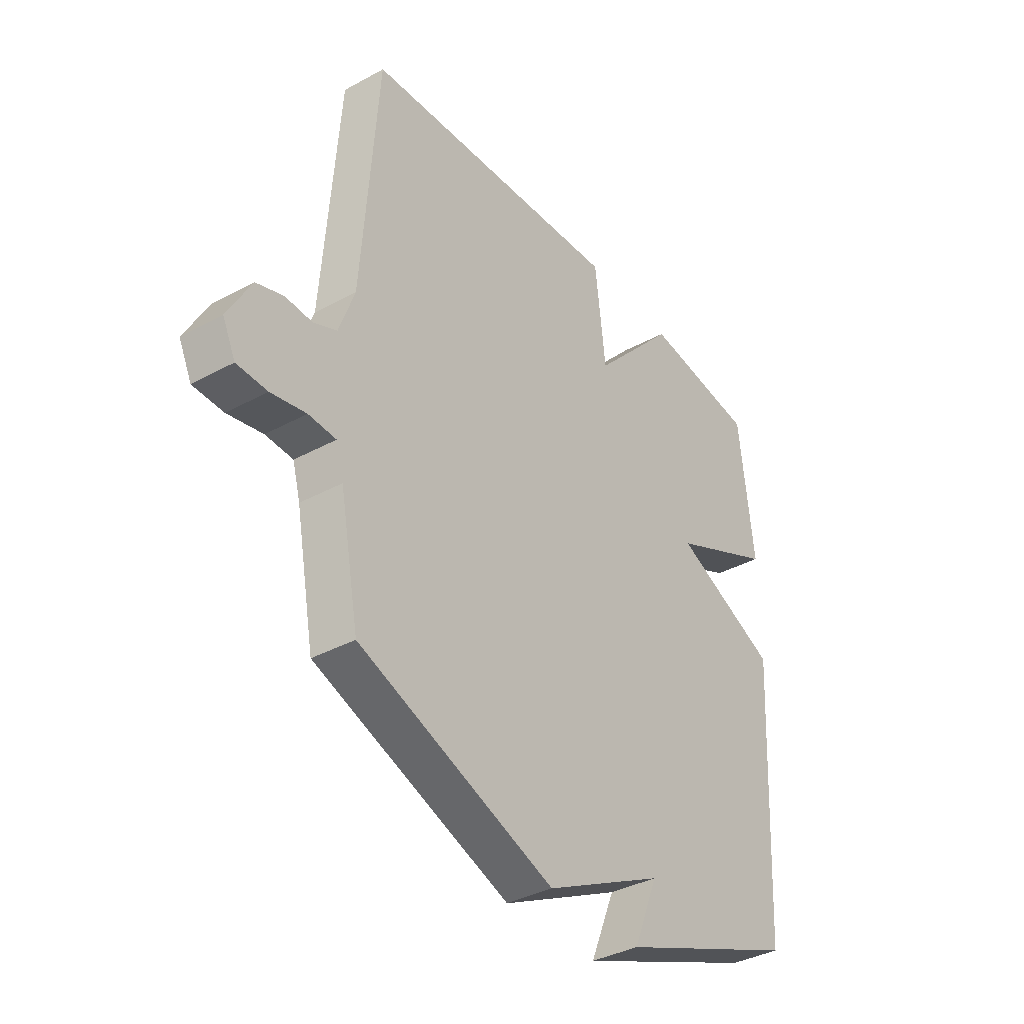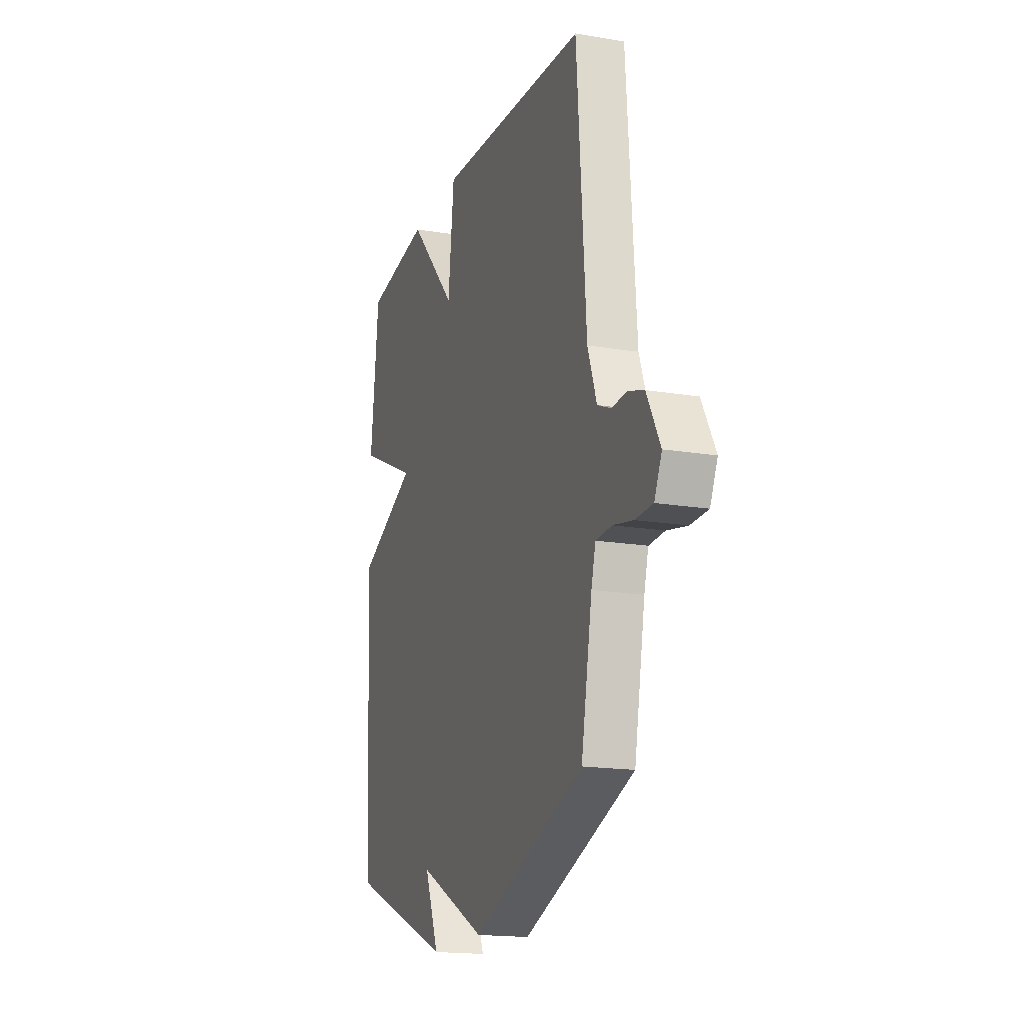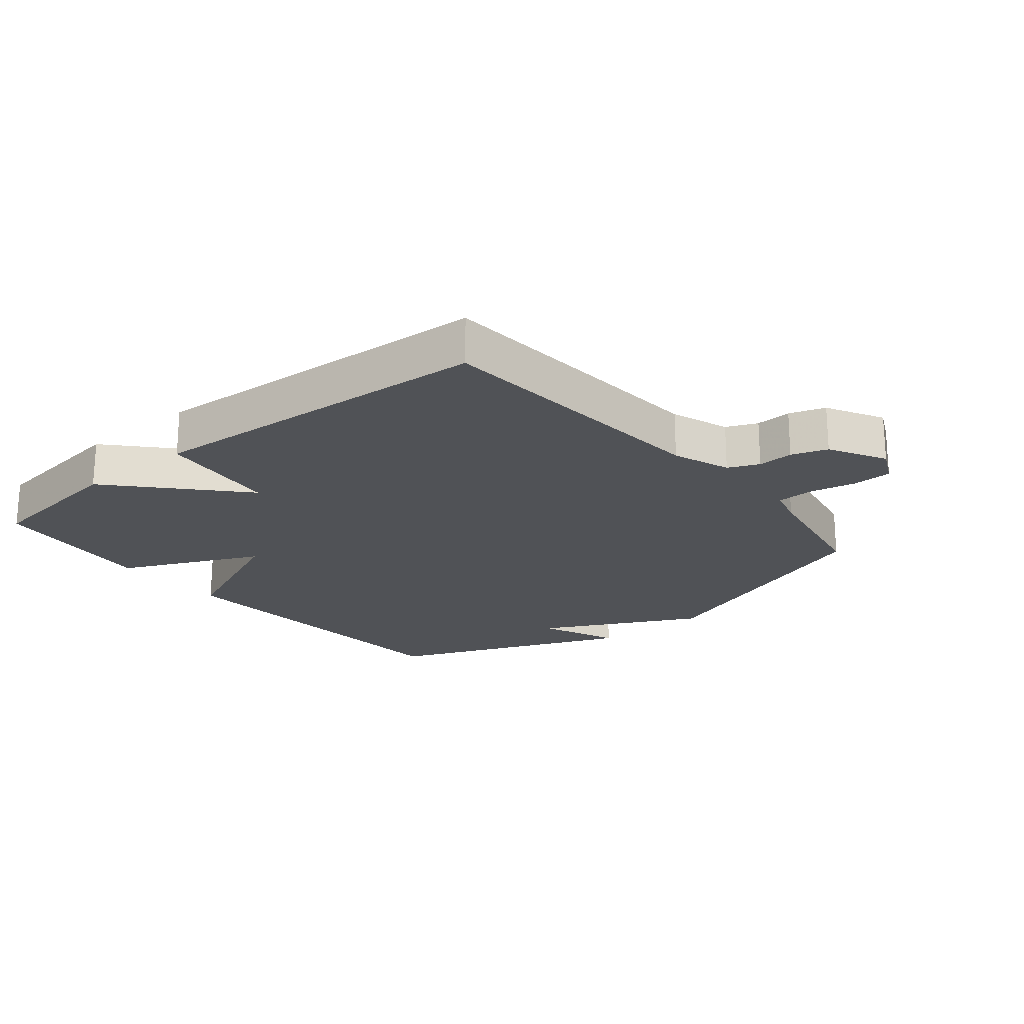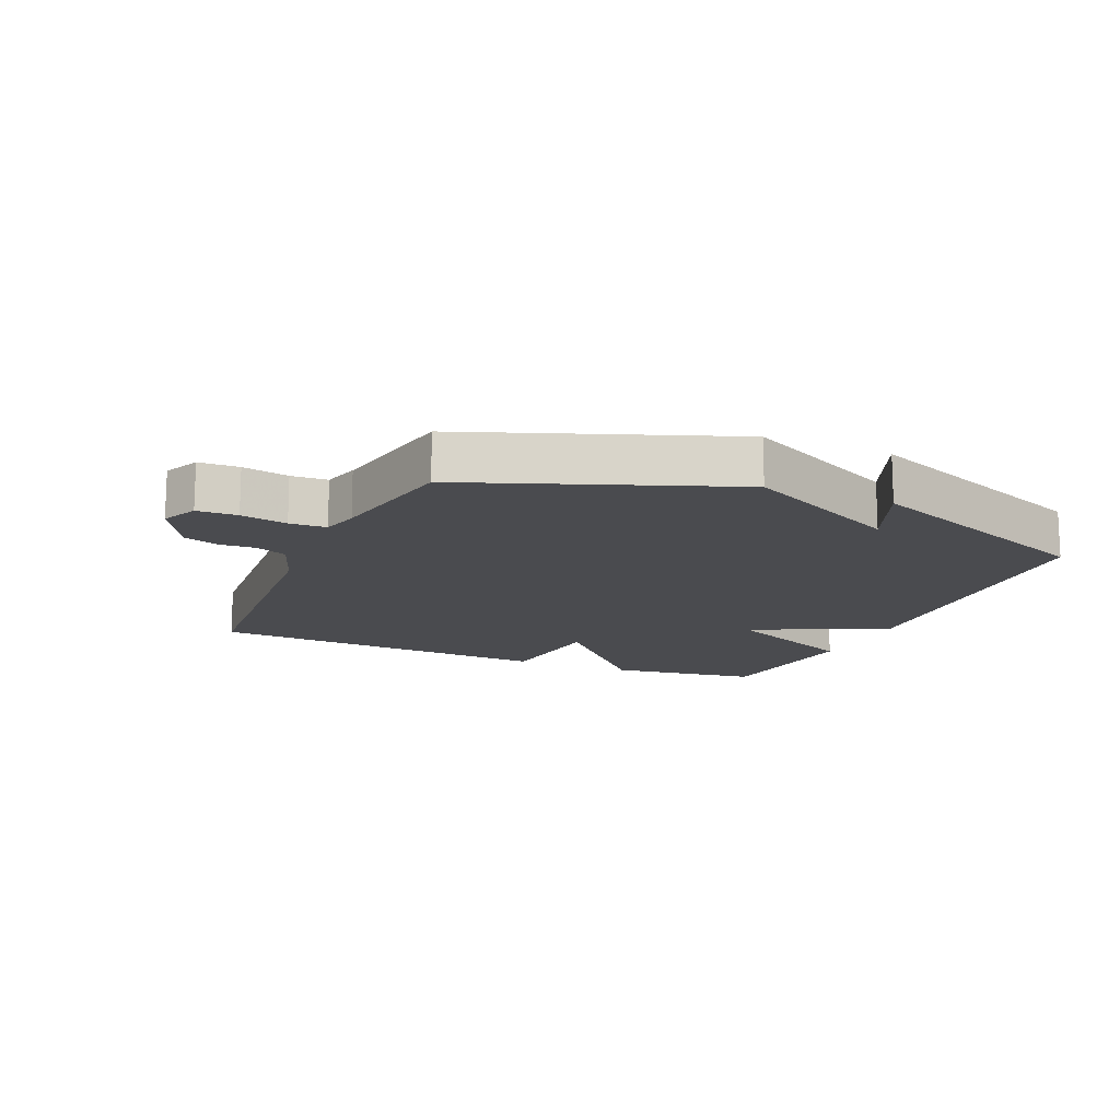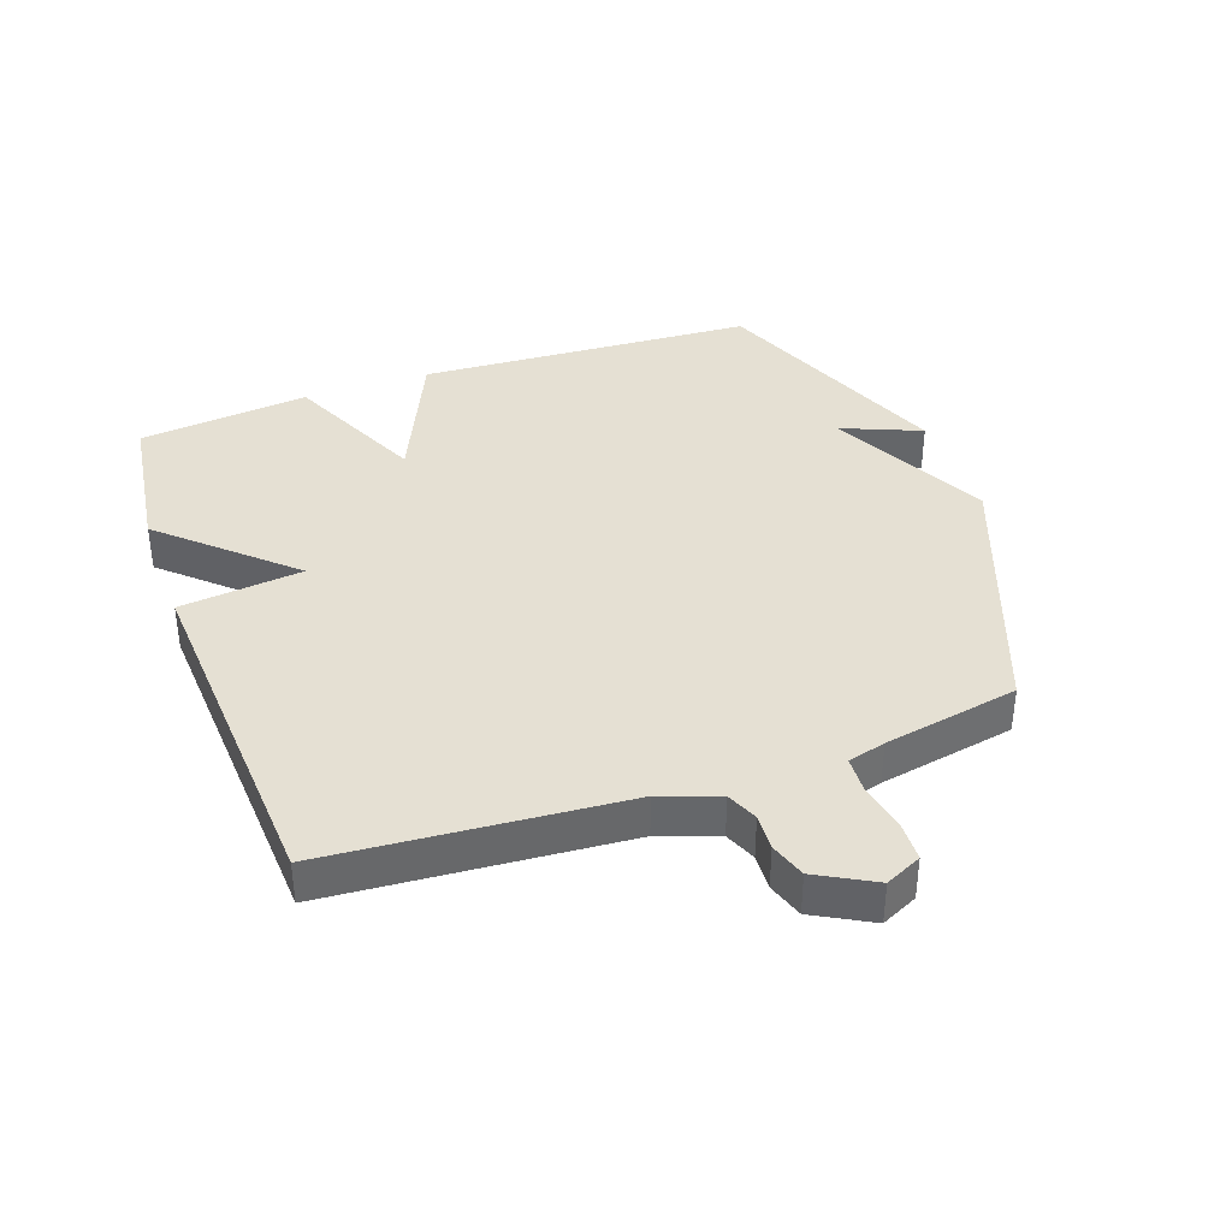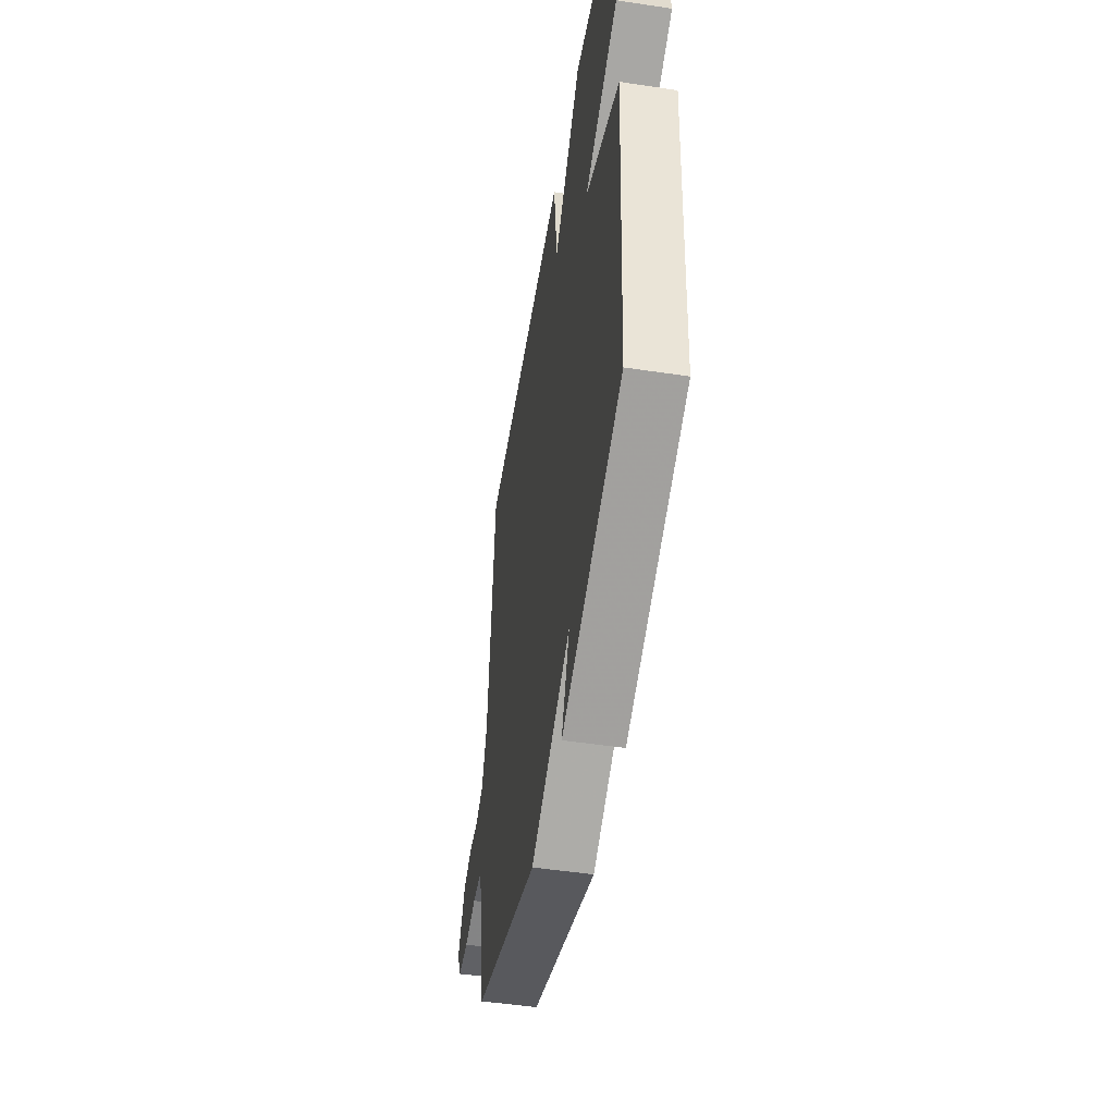
<metadata>
{"format":"obj","ext":"obj","renderer":"f3d","projection":"perspective","resolution":1024,"background":"white","views":[{"elev":-37.1,"azim":125.2,"up":"+Z"},{"elev":-17.3,"azim":71.6,"up":"+Z"},{"elev":-21.0,"azim":39.4,"up":"+Y"},{"elev":-14.3,"azim":156.6,"up":"+Y"},{"elev":38.0,"azim":70.5,"up":"+Y"},{"elev":-50.1,"azim":-99.4,"up":"+Z"}]}
</metadata>
<code>
v -0.5 0.07 -0.5
v -0.53 0.07 0.031
v -0.308 0.07 0.13
v -0.53 0.07 0.231
v -0.5 0.07 0.5
v -0.259 0.07 0.534
v -0.081 0.07 0.34
v -0.059 0.07 0.534
v 0.5 0.07 0.5
v 0.534 0.07 0.038
v 0.567 0.07 -0.054
v 0.616 0.07 -0.075
v 0.673 0.07 -0.072
v 0.73 0.07 -0.091
v 0.779 0.07 -0.181
v 0.752 0.07 -0.238
v 0.688 0.07 -0.24
v 0.614 0.07 -0.225
v 0.556 0.07 -0.228
v 0.54 0.07 -0.287
v 0.5 0.07 -0.5
v 0.086 0.07 -0.654
v -0.166 0.07 -0.528
v -0.114 0.07 -0.654
v -0.5 0 -0.5
v -0.53 0 0.031
v -0.308 0 0.13
v -0.53 0 0.231
v -0.5 0 0.5
v -0.259 0 0.534
v -0.081 0 0.34
v -0.059 0 0.534
v 0.5 0 0.5
v 0.534 0 0.038
v 0.567 0 -0.054
v 0.616 0 -0.075
v 0.673 0 -0.072
v 0.73 0 -0.091
v 0.779 0 -0.181
v 0.752 0 -0.238
v 0.688 0 -0.24
v 0.614 0 -0.225
v 0.556 0 -0.228
v 0.54 0 -0.287
v 0.5 0 -0.5
v 0.086 0 -0.654
v -0.166 0 -0.528
v -0.114 0 -0.654
f 23 24 1 2
f 23 2 3
f 22 23 3
f 21 22 3
f 20 21 3
f 19 20 3
f 3 4 5
f 19 3 5
f 18 19 5
f 16 17 18
f 15 16 18
f 14 15 18
f 13 14 18
f 12 13 18
f 11 12 18
f 10 11 18 5
f 7 8 9 10
f 7 10 5
f 5 6 7
f 26 25 48 47
f 27 26 47
f 27 47 46
f 27 46 45
f 27 45 44
f 27 44 43
f 29 28 27
f 29 27 43
f 29 43 42
f 42 41 40
f 42 40 39
f 42 39 38
f 42 38 37
f 42 37 36
f 42 36 35
f 29 42 35 34
f 34 33 32 31
f 29 34 31
f 31 30 29
f 1 25 26 2
f 2 26 27 3
f 3 27 28 4
f 4 28 29 5
f 5 29 30 6
f 6 30 31 7
f 7 31 32 8
f 8 32 33 9
f 9 33 34 10
f 10 34 35 11
f 11 35 36 12
f 12 36 37 13
f 13 37 38 14
f 14 38 39 15
f 15 39 40 16
f 16 40 41 17
f 17 41 42 18
f 18 42 43 19
f 19 43 44 20
f 20 44 45 21
f 21 45 46 22
f 22 46 47 23
f 23 47 48 24
f 24 48 25 1

</code>
